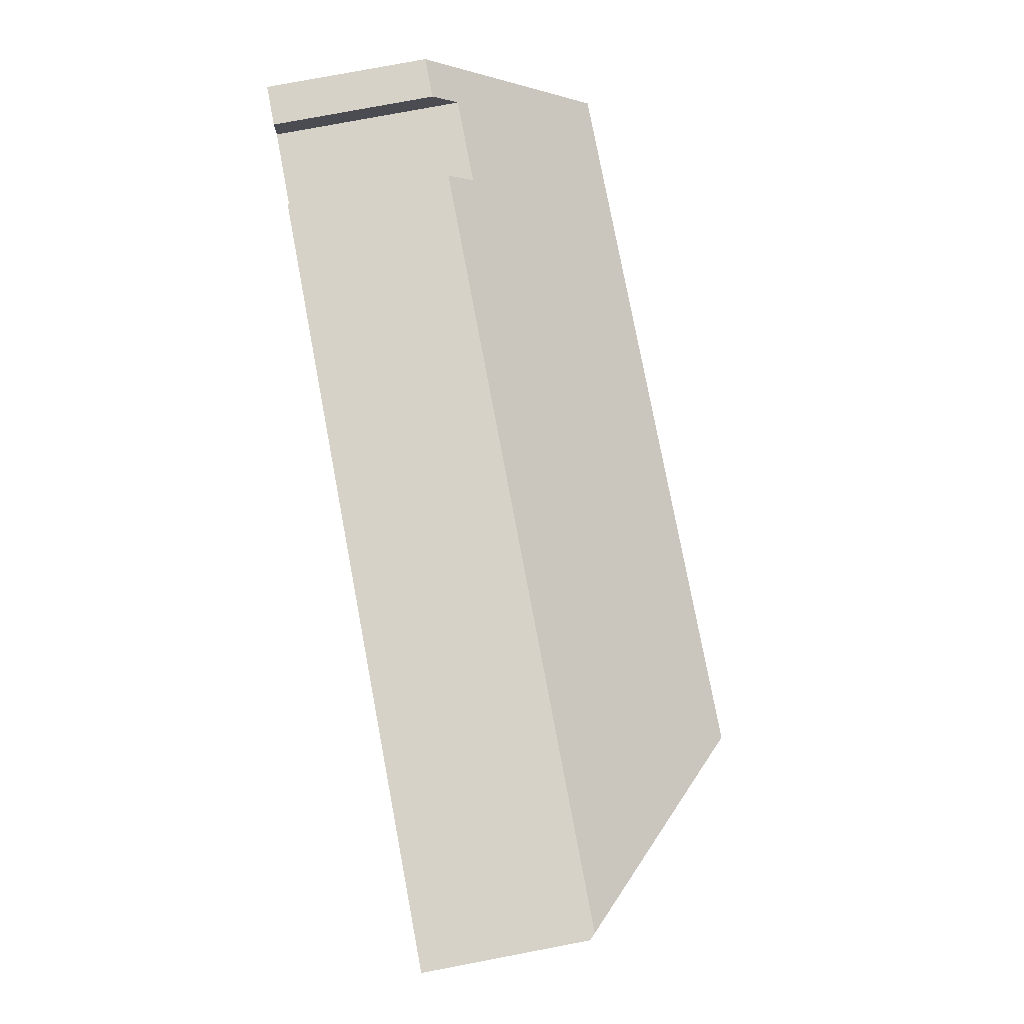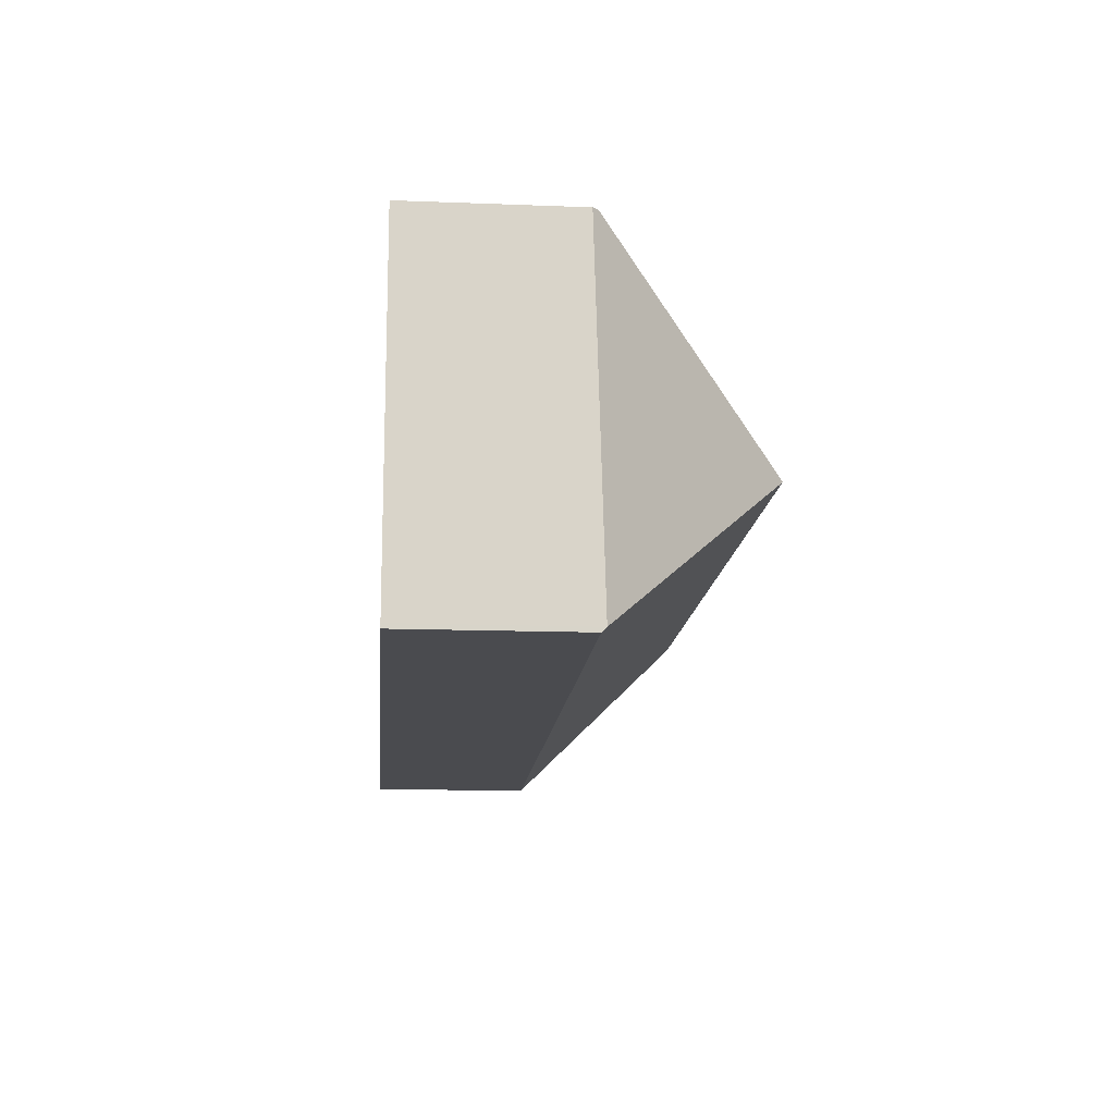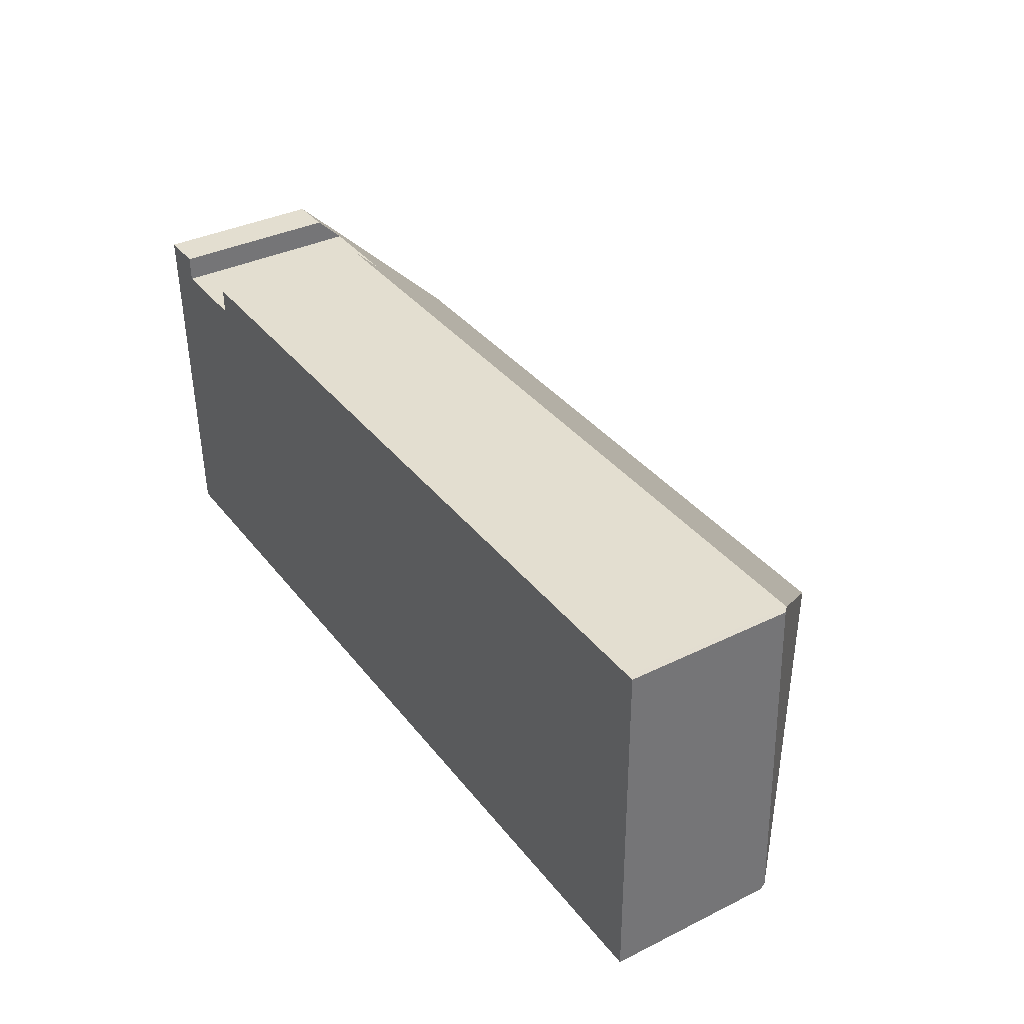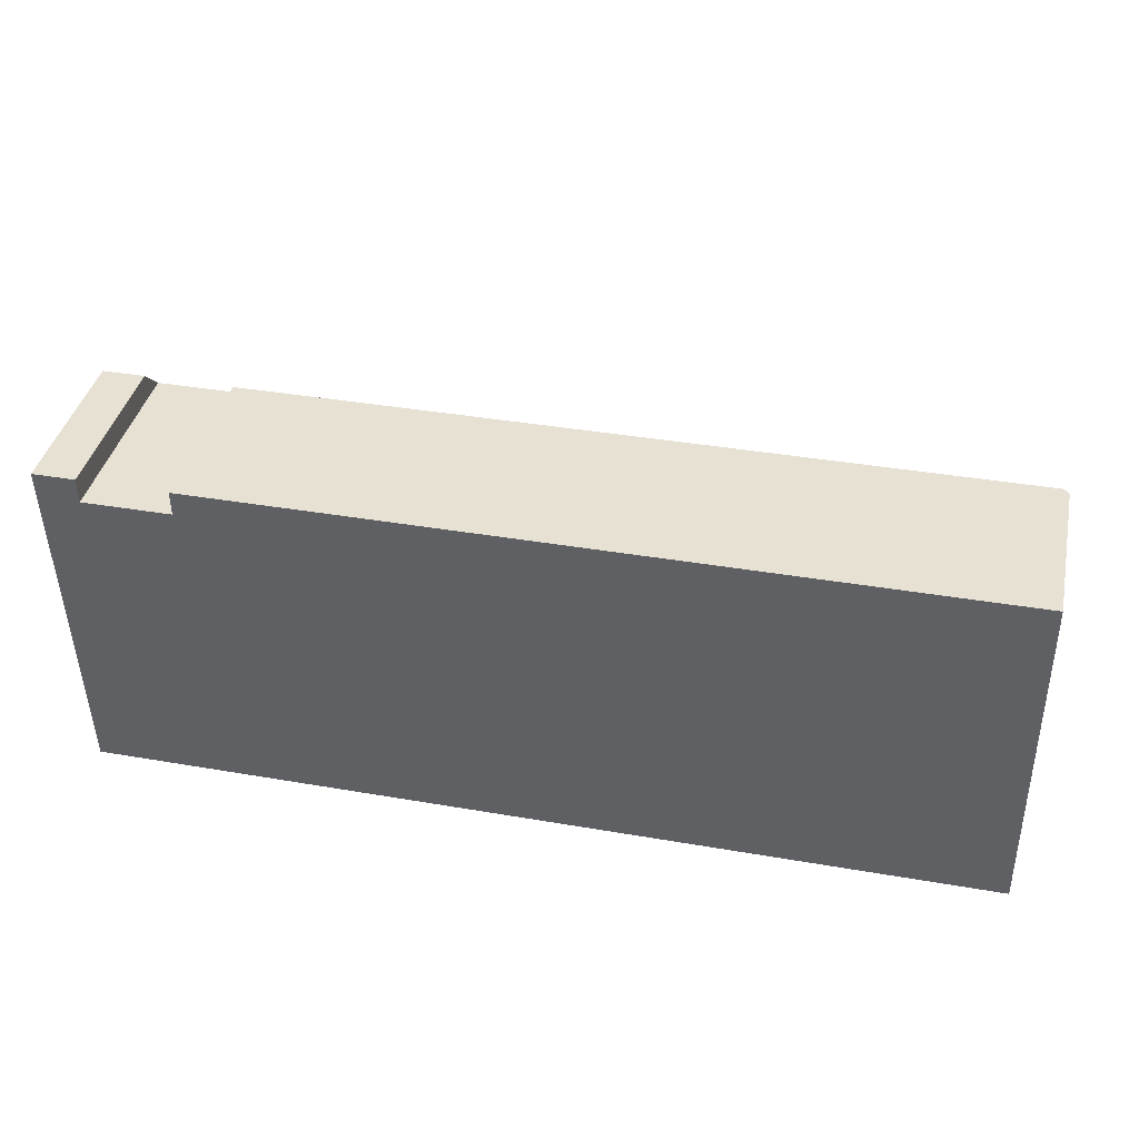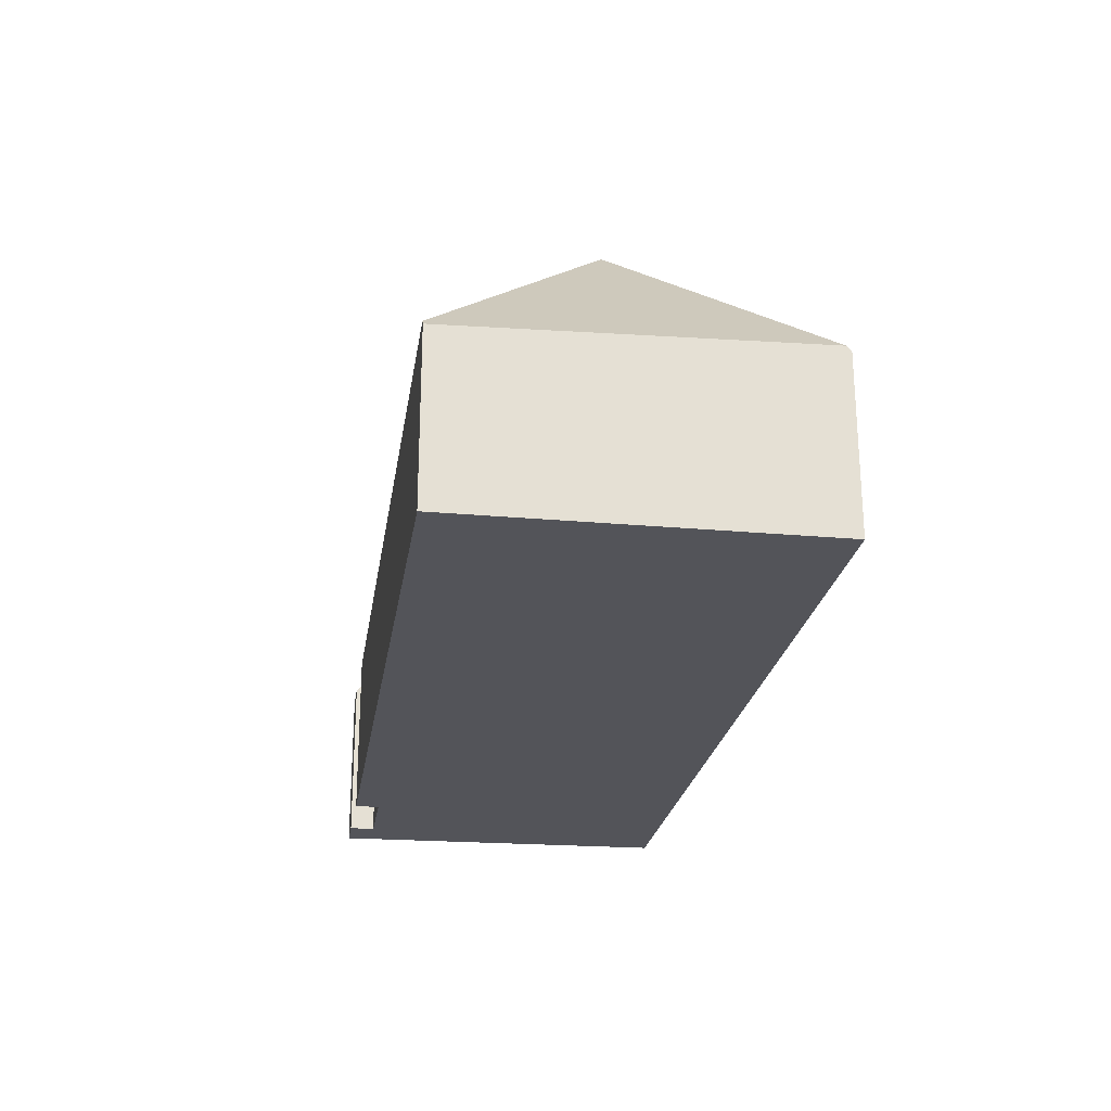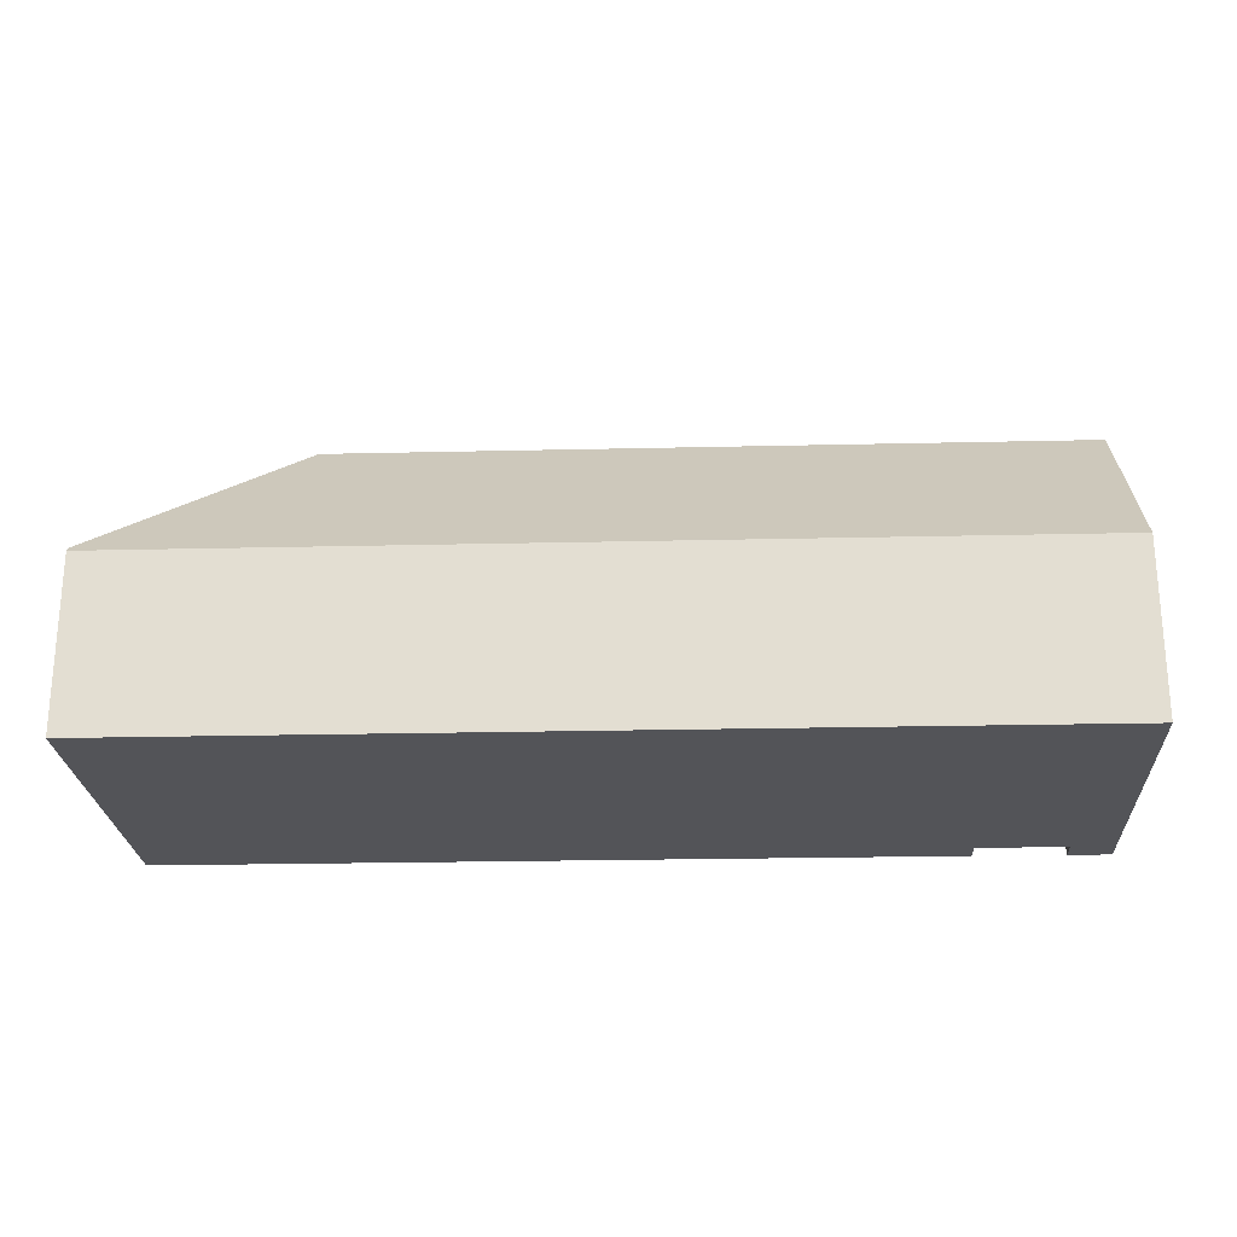
<metadata>
{"format":"obj","ext":"obj","renderer":"f3d","projection":"perspective","resolution":1024,"background":"white","views":[{"elev":78.8,"azim":79.3,"up":"+Z"},{"elev":-13.7,"azim":85.1,"up":"+Z"},{"elev":36.3,"azim":57.4,"up":"+Z"},{"elev":39.9,"azim":12.5,"up":"+Z"},{"elev":-23.7,"azim":80.9,"up":"+Y"},{"elev":-23.4,"azim":-178.3,"up":"+Y"}]}
</metadata>
<code>
v  26.84 4.817 -1.268
v  26.79 4.817 0.229
v  26.83 4.776 0.229
v  26.67 4.94 0.227
v  21.74 10.18 -4.928
v  26.93 5.052 -9.881
v  0.369 4.92 -10.26
v  26.93 4.919 -10.01
v  0.185 10.18 -5.128
v  3.868 5.685 -0.711
v  3.861 4.94 0.016
v  1.254 4.919 0.012
v  0 4.92 3.013e-16
v  1.261 5.685 -0.735
v  1.261 4.501e-17 -0.735
v  1.254 -7.348e-19 0.012
v  26.83 -1.402e-17 0.229
v  26.84 7.764e-17 -1.268
v  26.93 6.05e-16 -9.881
v  26.93 6.13e-16 -10.01
v  3.868 4.354e-17 -0.711
v  3.861 -9.797e-19 0.016
v  26.67 -1.39e-17 0.227
v  26.79 -1.402e-17 0.229
v  0 0 0
v  0.369 6.281e-16 -10.26
v  0.185 3.14e-16 -5.128
g defaultobject
f 1 2 3
f 2 1 4
f 4 1 5
f 5 1 6
f 7 6 8
f 6 7 5
f 5 7 9
f 4 10 11
f 10 4 5
f 12 9 13
f 9 12 14
f 9 14 10
f 9 10 5
f 12 15 14
f 15 12 16
f 17 1 3
f 1 17 6
f 6 17 18
f 6 18 19
f 6 19 8
f 8 19 20
f 15 10 14
f 10 15 21
f 22 4 11
f 4 22 23
f 4 23 2
f 2 23 3
f 3 23 17
f 17 23 24
f 25 12 13
f 12 25 16
f 21 11 10
f 11 21 22
f 26 9 7
f 9 26 13
f 13 26 27
f 13 27 25
f 8 26 7
f 26 8 20
f 25 15 16
f 24 18 17
f 18 24 23
f 18 23 22
f 18 22 19
f 19 22 20
f 20 22 21
f 20 21 26
f 26 21 15
f 26 15 27
f 27 15 25

</code>
